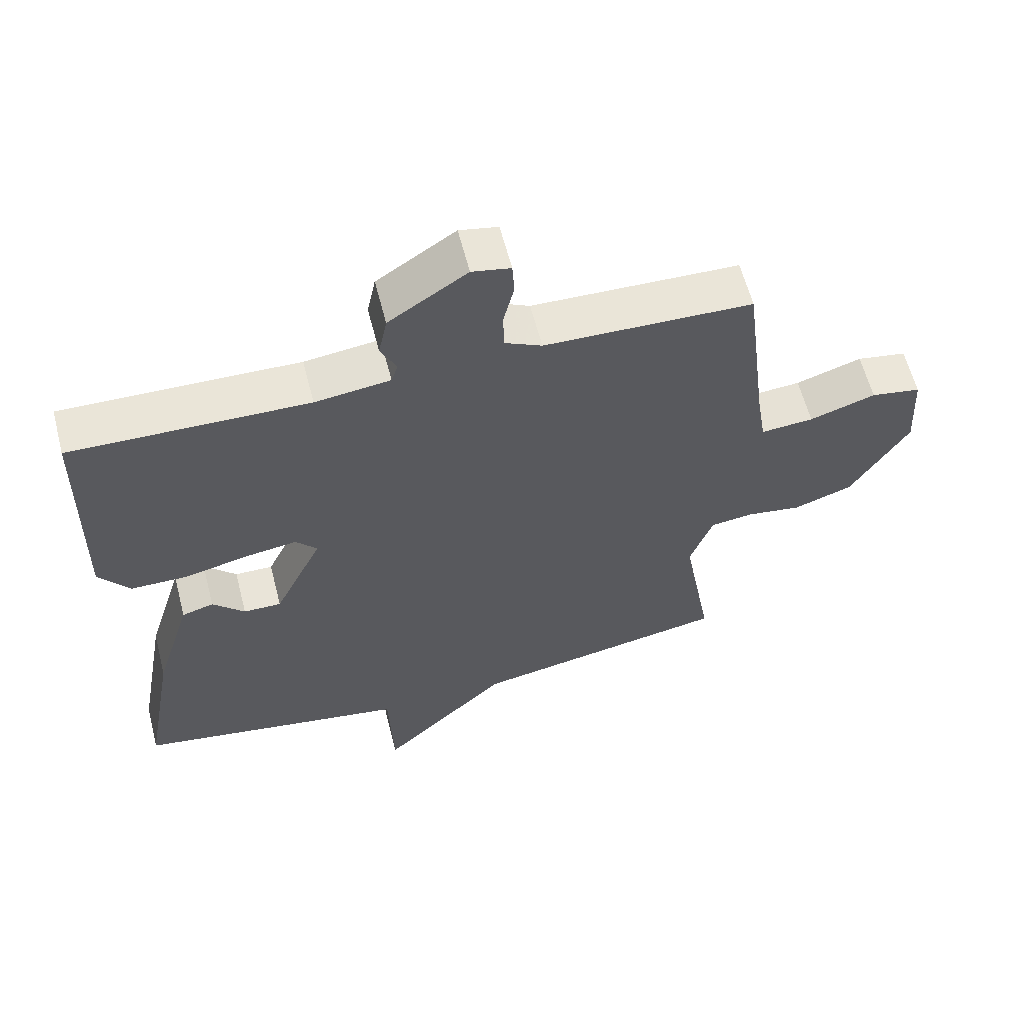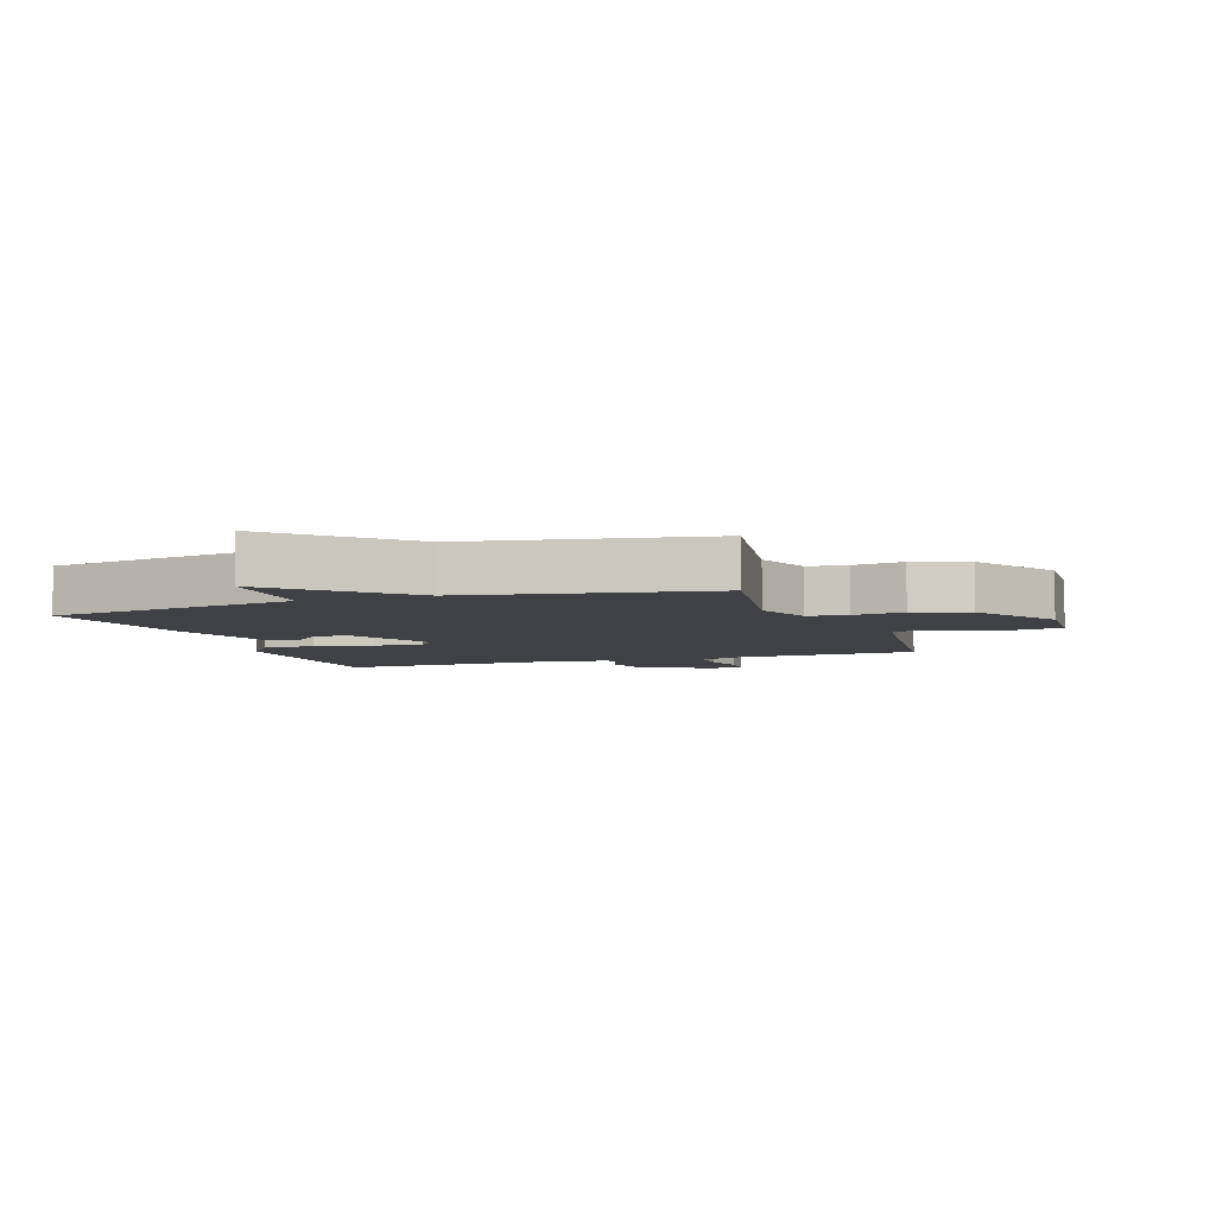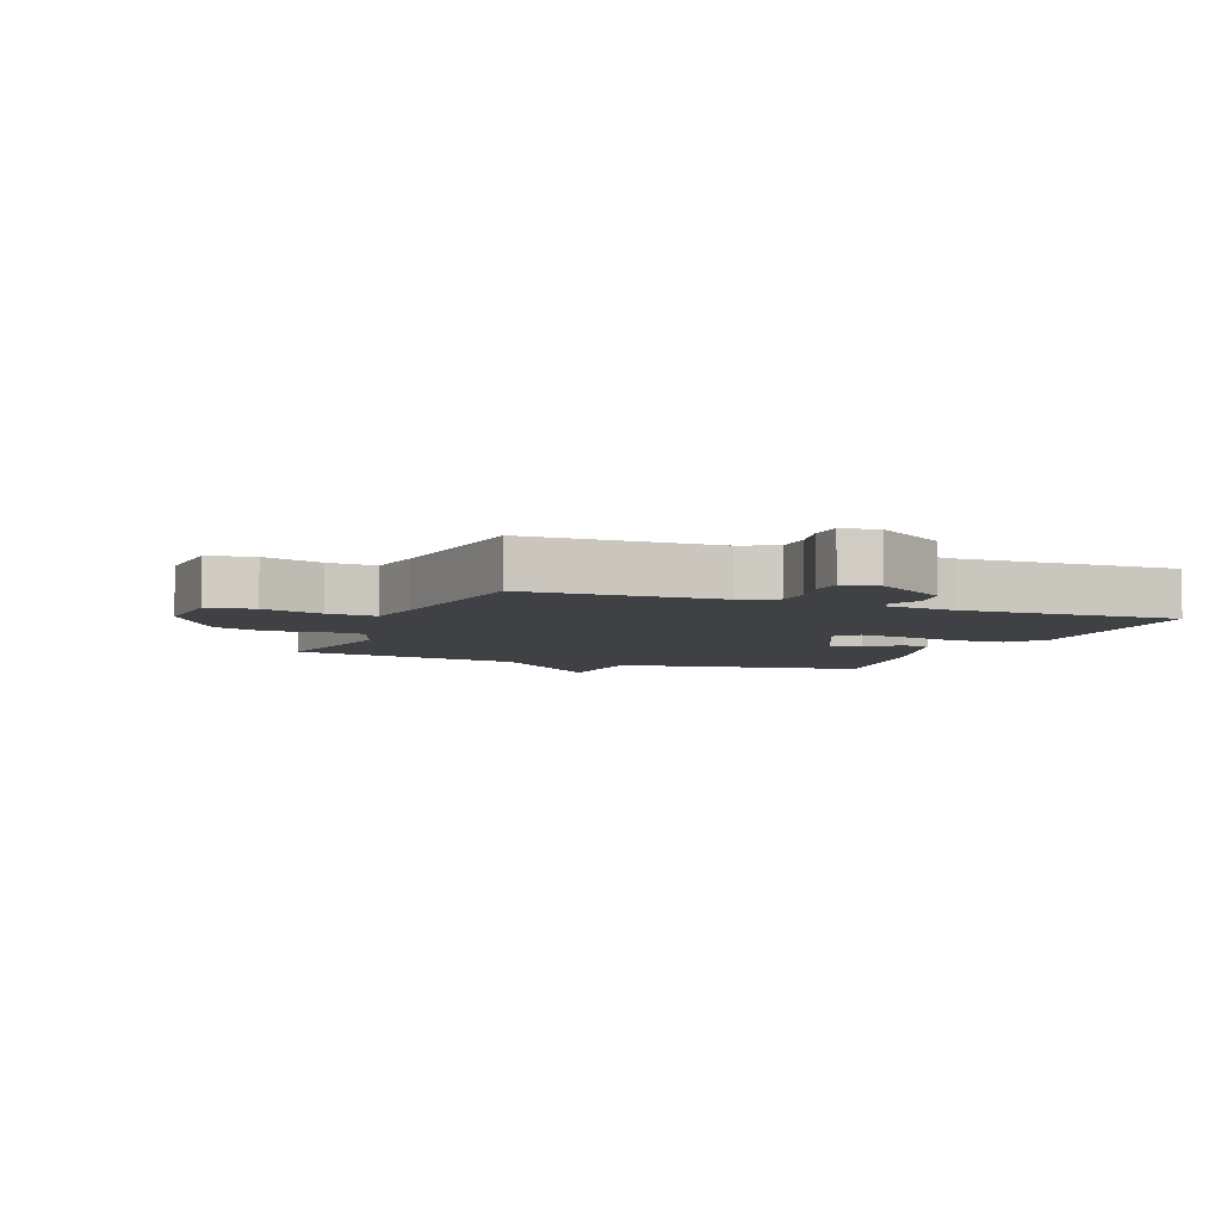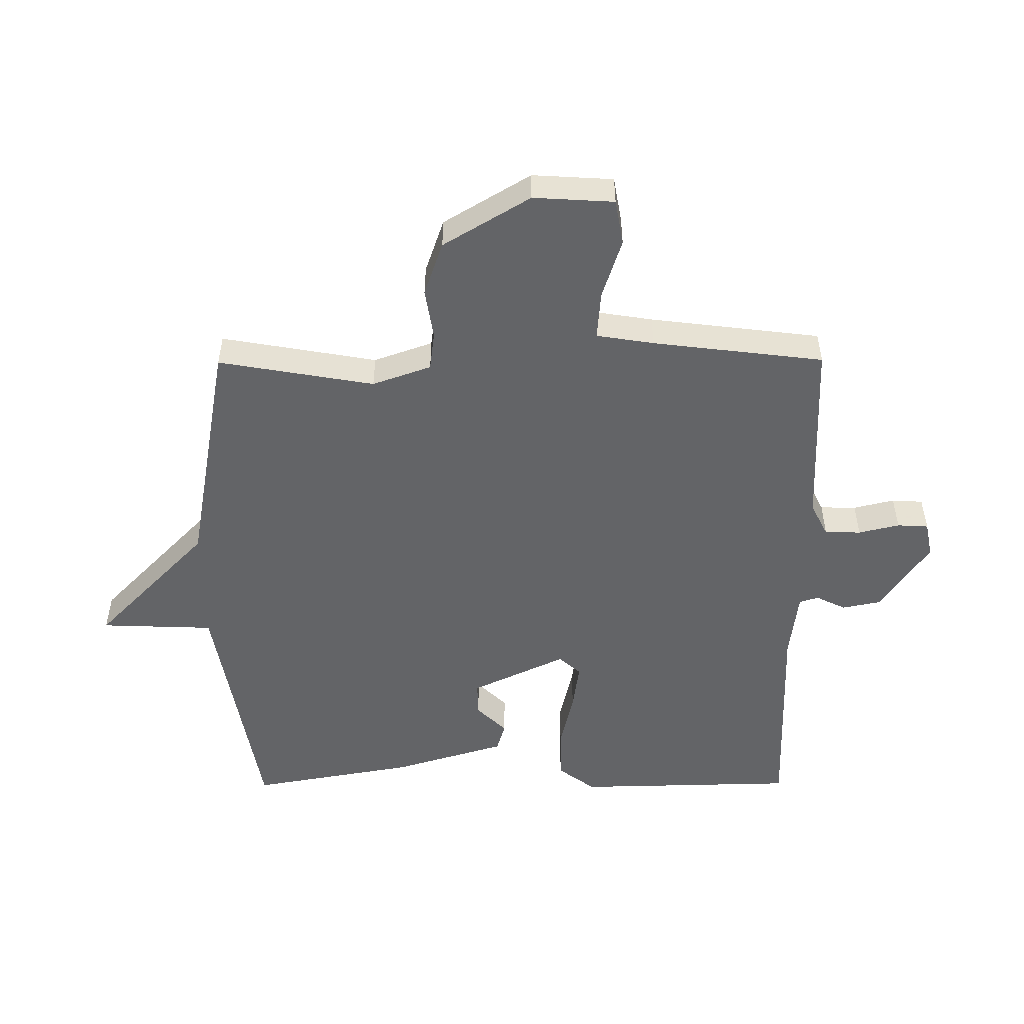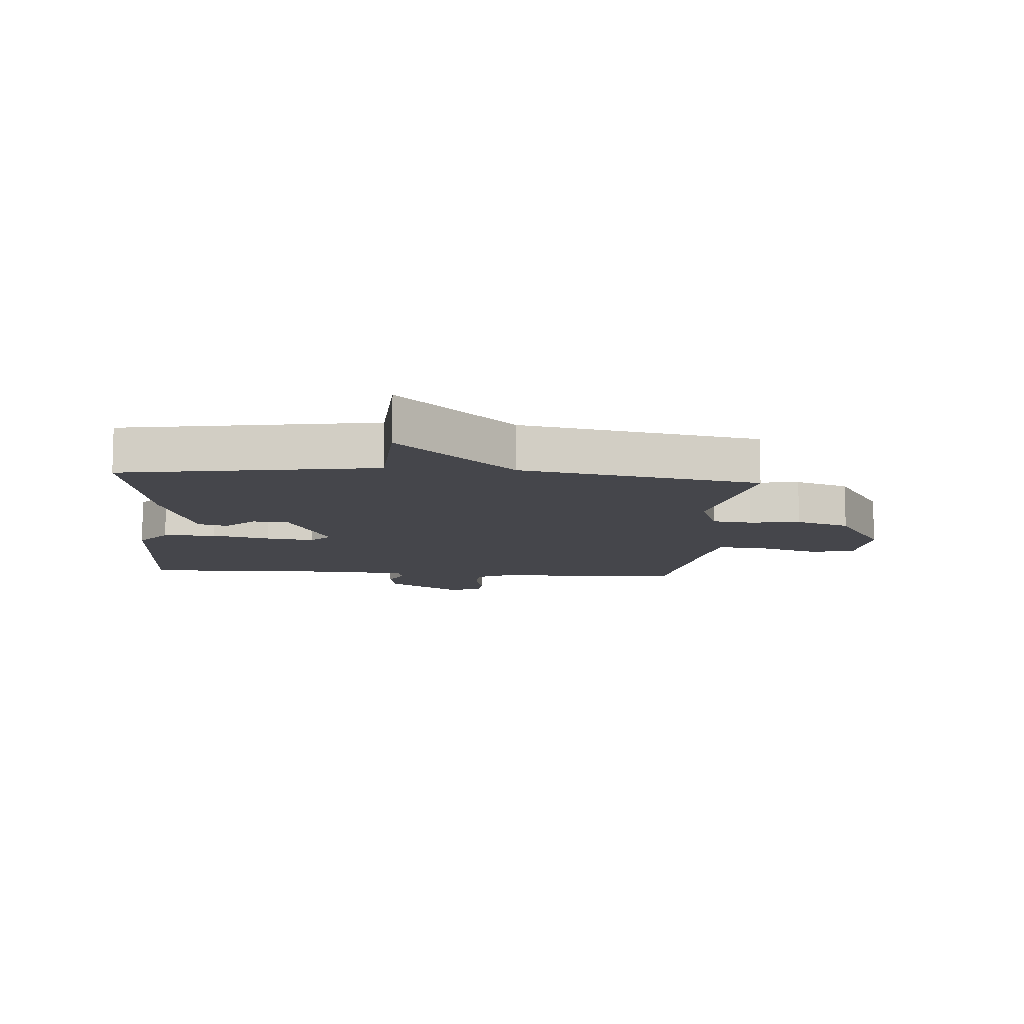
<metadata>
{"format":"obj","ext":"obj","renderer":"f3d","projection":"perspective","resolution":1024,"background":"white","views":[{"elev":60.7,"azim":165.6,"up":"+Z"},{"elev":-5.7,"azim":-160.7,"up":"+Y"},{"elev":-5.6,"azim":-21.6,"up":"+Y"},{"elev":-51.2,"azim":-89.7,"up":"+Y"},{"elev":-10.1,"azim":175.2,"up":"+Y"}]}
</metadata>
<code>
v -0.5 0.07 0.5
v -0.187 0.07 0.51
v -0.131 0.07 0.538
v -0.13 0.07 0.597
v -0.146 0.07 0.664
v -0.143 0.07 0.715
v -0.085 0.07 0.727
v 0.033 0.07 0.649
v 0.046 0.07 0.585
v 0.022 0.07 0.536
v 0.032 0.07 0.505
v 0.145 0.07 0.491
v 0.5 0.07 0.5
v 0.508 0.07 0.137
v 0.462 0.07 0.076
v 0.376 0.07 0.075
v 0.28 0.07 0.097
v 0.202 0.07 0.108
v 0.17 0.07 0.072
v 0.243 0.07 -0.082
v 0.3 0.07 -0.081
v 0.348 0.07 -0.032
v 0.396 0.07 -0.046
v 0.452 0.07 -0.231
v 0.5 0.07 -0.5
v 0.089 0.07 -0.571
v 0.082 0.07 -0.757
v -0.111 0.07 -0.571
v -0.5 0.07 -0.5
v -0.455 0.07 -0.245
v -0.489 0.07 -0.149
v -0.553 0.07 -0.141
v -0.636 0.07 -0.154
v -0.725 0.07 -0.123
v -0.811 0.07 0.019
v -0.803 0.07 0.151
v -0.728 0.07 0.164
v -0.629 0.07 0.132
v -0.55 0.07 0.126
v -0.535 0.07 0.22
v -0.5 0 0.5
v -0.187 0 0.51
v -0.131 0 0.538
v -0.13 0 0.597
v -0.146 0 0.664
v -0.143 0 0.715
v -0.085 0 0.727
v 0.033 0 0.649
v 0.046 0 0.585
v 0.022 0 0.536
v 0.032 0 0.505
v 0.145 0 0.491
v 0.5 0 0.5
v 0.508 0 0.137
v 0.462 0 0.076
v 0.376 0 0.075
v 0.28 0 0.097
v 0.202 0 0.108
v 0.17 0 0.072
v 0.243 0 -0.082
v 0.3 0 -0.081
v 0.348 0 -0.032
v 0.396 0 -0.046
v 0.452 0 -0.231
v 0.5 0 -0.5
v 0.089 0 -0.571
v 0.082 0 -0.757
v -0.111 0 -0.571
v -0.5 0 -0.5
v -0.455 0 -0.245
v -0.489 0 -0.149
v -0.553 0 -0.141
v -0.636 0 -0.154
v -0.725 0 -0.123
v -0.811 0 0.019
v -0.803 0 0.151
v -0.728 0 0.164
v -0.629 0 0.132
v -0.55 0 0.126
v -0.535 0 0.22
f 36 37 38
f 35 36 38
f 34 35 38
f 33 34 38
f 32 33 38
f 31 32 38 39
f 30 31 39 40
f 28 29 30
f 26 27 28
f 25 26 28
f 24 25 28
f 23 24 28
f 22 23 28
f 21 22 28
f 20 21 28 30
f 40 1 2
f 30 40 2
f 20 30 2
f 19 20 2
f 15 16 17
f 14 15 17
f 13 14 17
f 12 13 17
f 11 12 17 18
f 8 9 10
f 7 8 10
f 6 7 10
f 5 6 10
f 4 5 10
f 3 4 10 11
f 11 18 19
f 3 11 19
f 2 3 19
f 78 77 76
f 78 76 75
f 78 75 74
f 78 74 73
f 78 73 72
f 79 78 72 71
f 80 79 71 70
f 70 69 68
f 68 67 66
f 68 66 65
f 68 65 64
f 68 64 63
f 68 63 62
f 68 62 61
f 70 68 61 60
f 42 41 80
f 42 80 70
f 42 70 60
f 42 60 59
f 57 56 55
f 57 55 54
f 57 54 53
f 57 53 52
f 58 57 52 51
f 50 49 48
f 50 48 47
f 50 47 46
f 50 46 45
f 50 45 44
f 51 50 44 43
f 59 58 51
f 59 51 43
f 59 43 42
f 1 41 42 2
f 2 42 43 3
f 3 43 44 4
f 4 44 45 5
f 5 45 46 6
f 6 46 47 7
f 7 47 48 8
f 8 48 49 9
f 9 49 50 10
f 10 50 51 11
f 11 51 52 12
f 12 52 53 13
f 13 53 54 14
f 14 54 55 15
f 15 55 56 16
f 16 56 57 17
f 17 57 58 18
f 18 58 59 19
f 19 59 60 20
f 20 60 61 21
f 21 61 62 22
f 22 62 63 23
f 23 63 64 24
f 24 64 65 25
f 25 65 66 26
f 26 66 67 27
f 27 67 68 28
f 28 68 69 29
f 29 69 70 30
f 30 70 71 31
f 31 71 72 32
f 32 72 73 33
f 33 73 74 34
f 34 74 75 35
f 35 75 76 36
f 36 76 77 37
f 37 77 78 38
f 38 78 79 39
f 39 79 80 40
f 40 80 41 1

</code>
